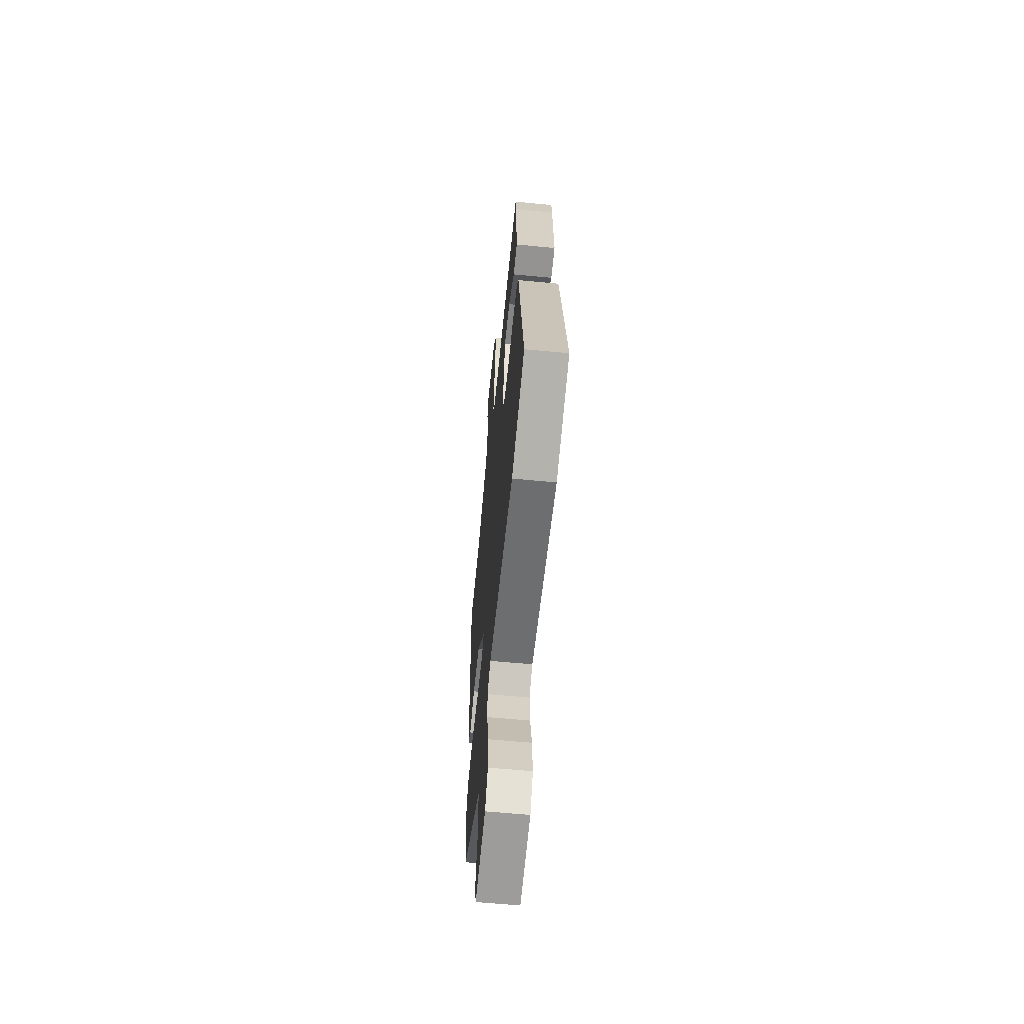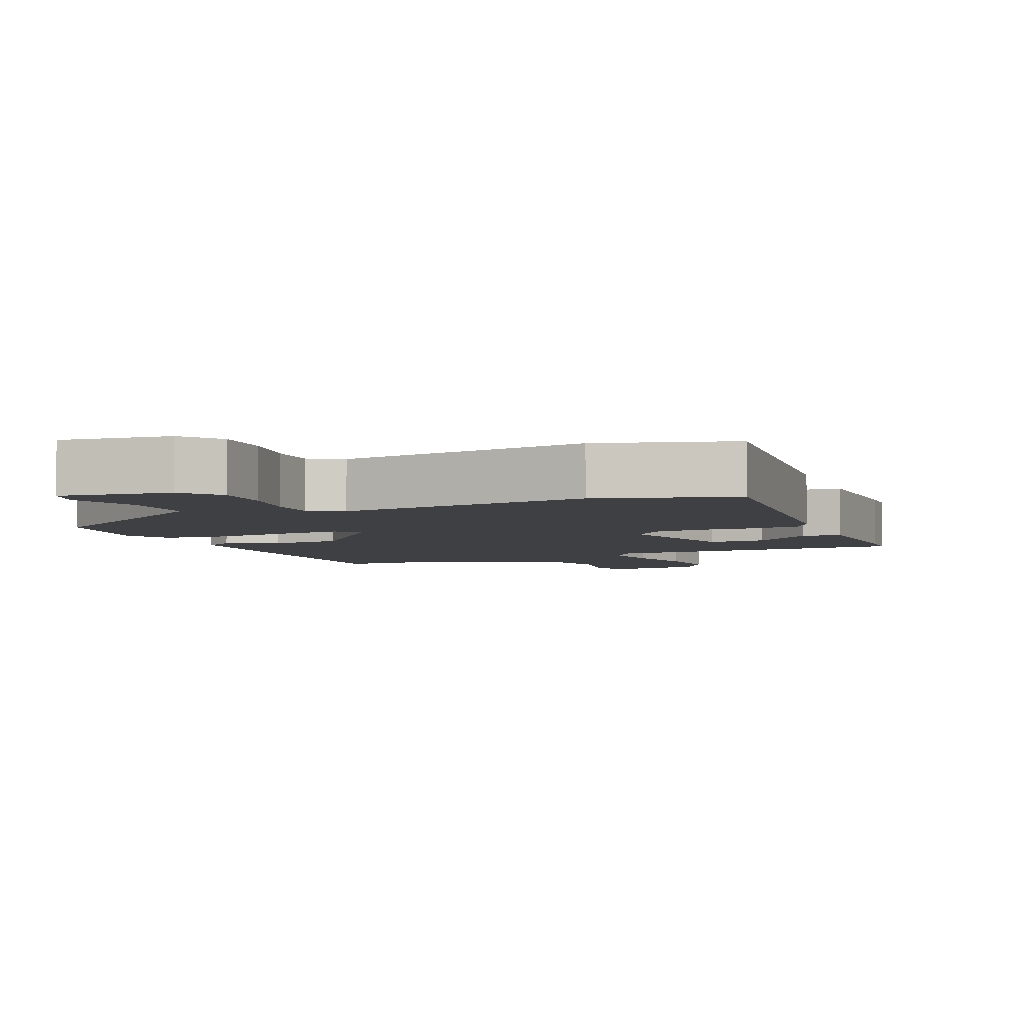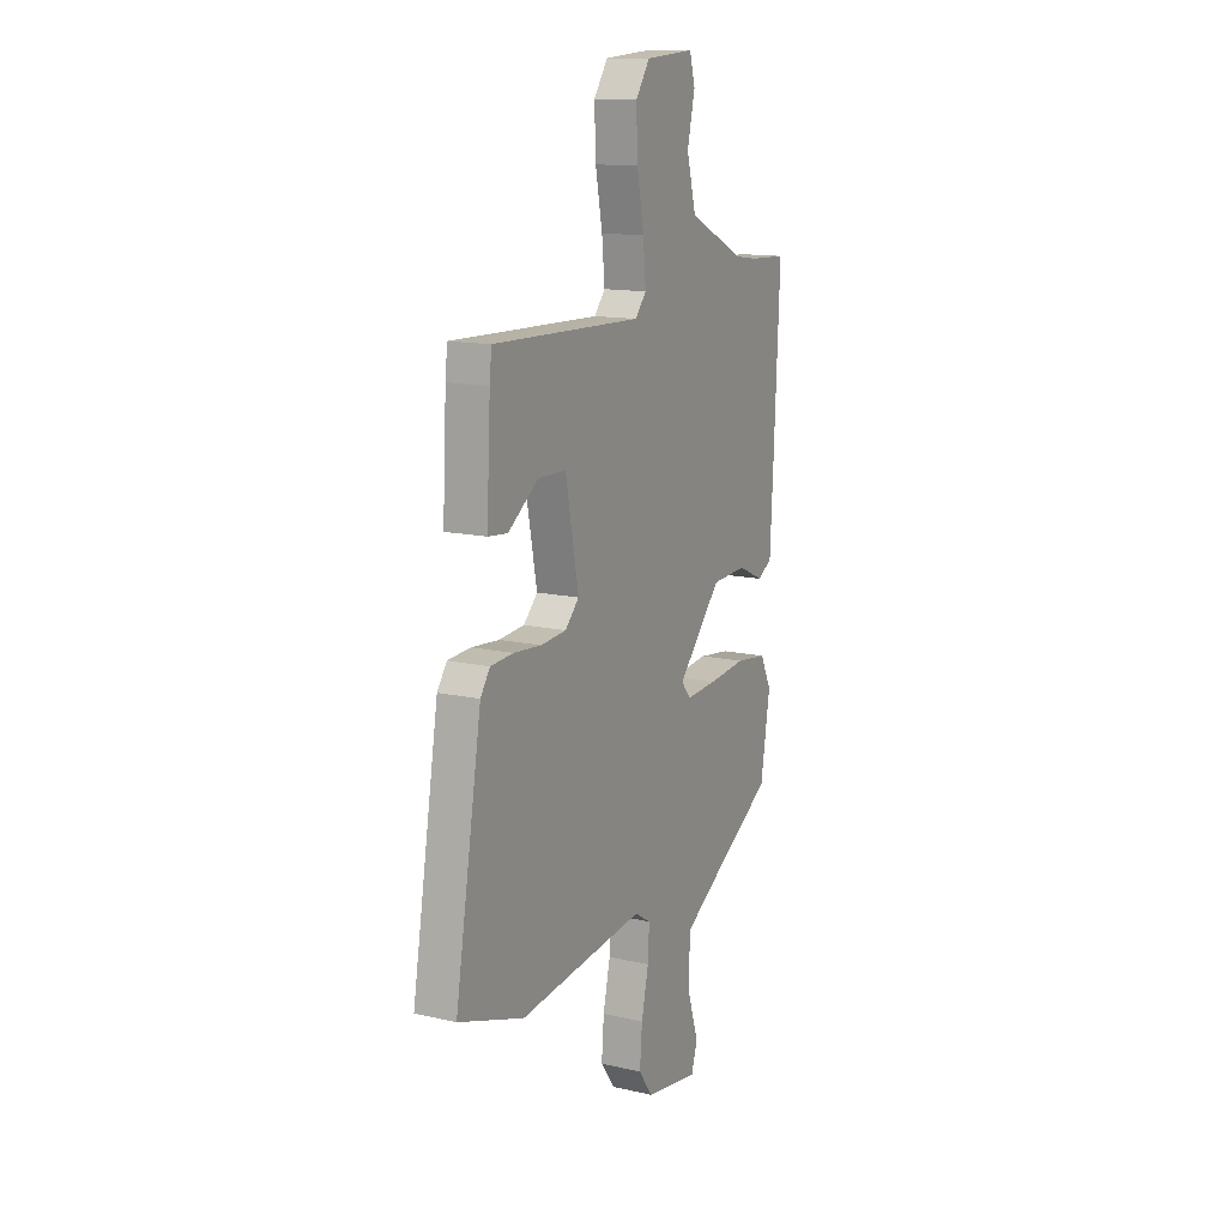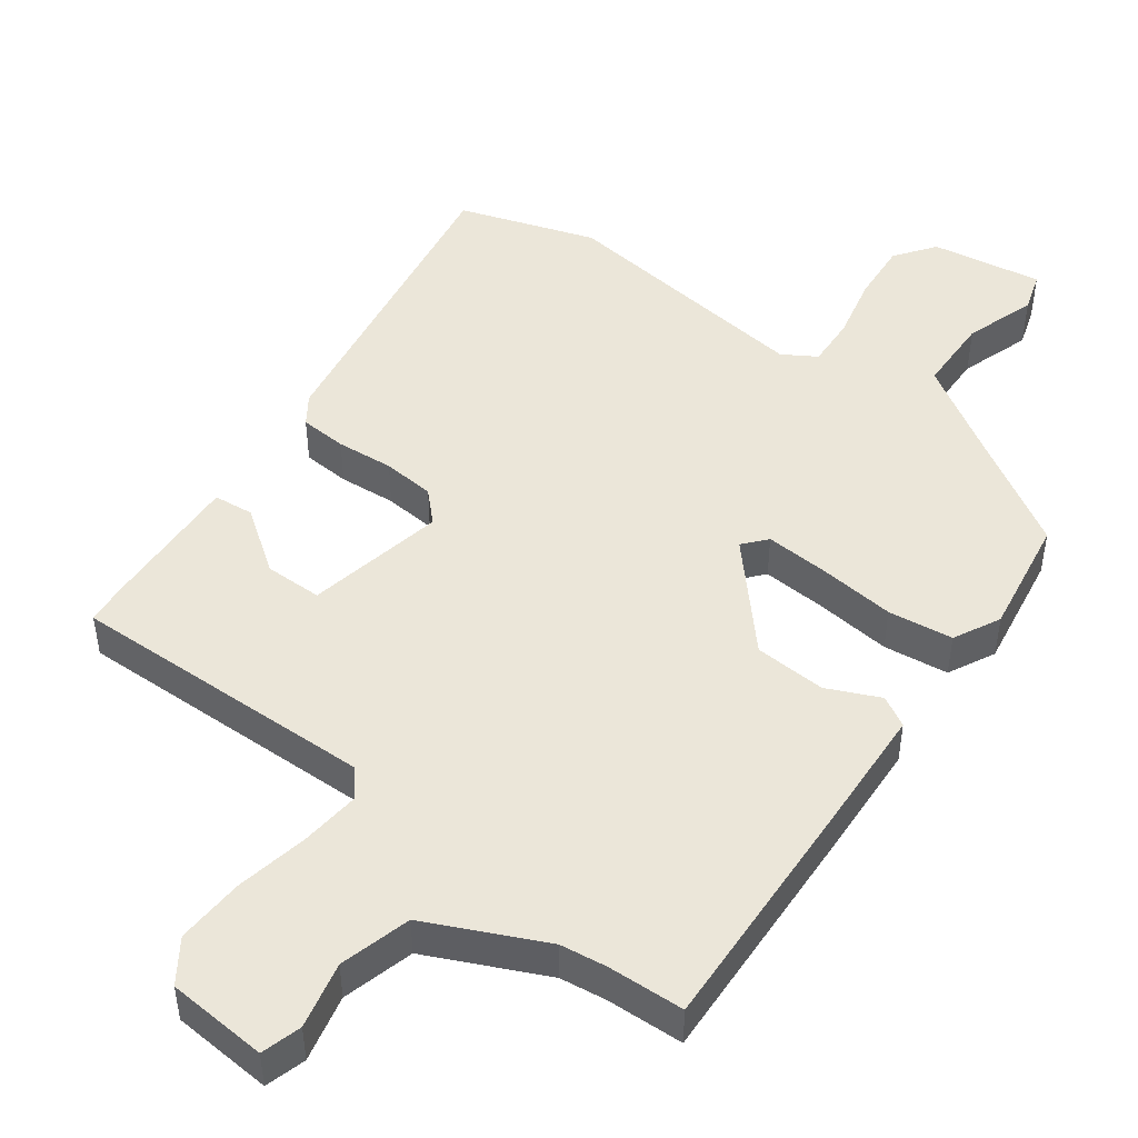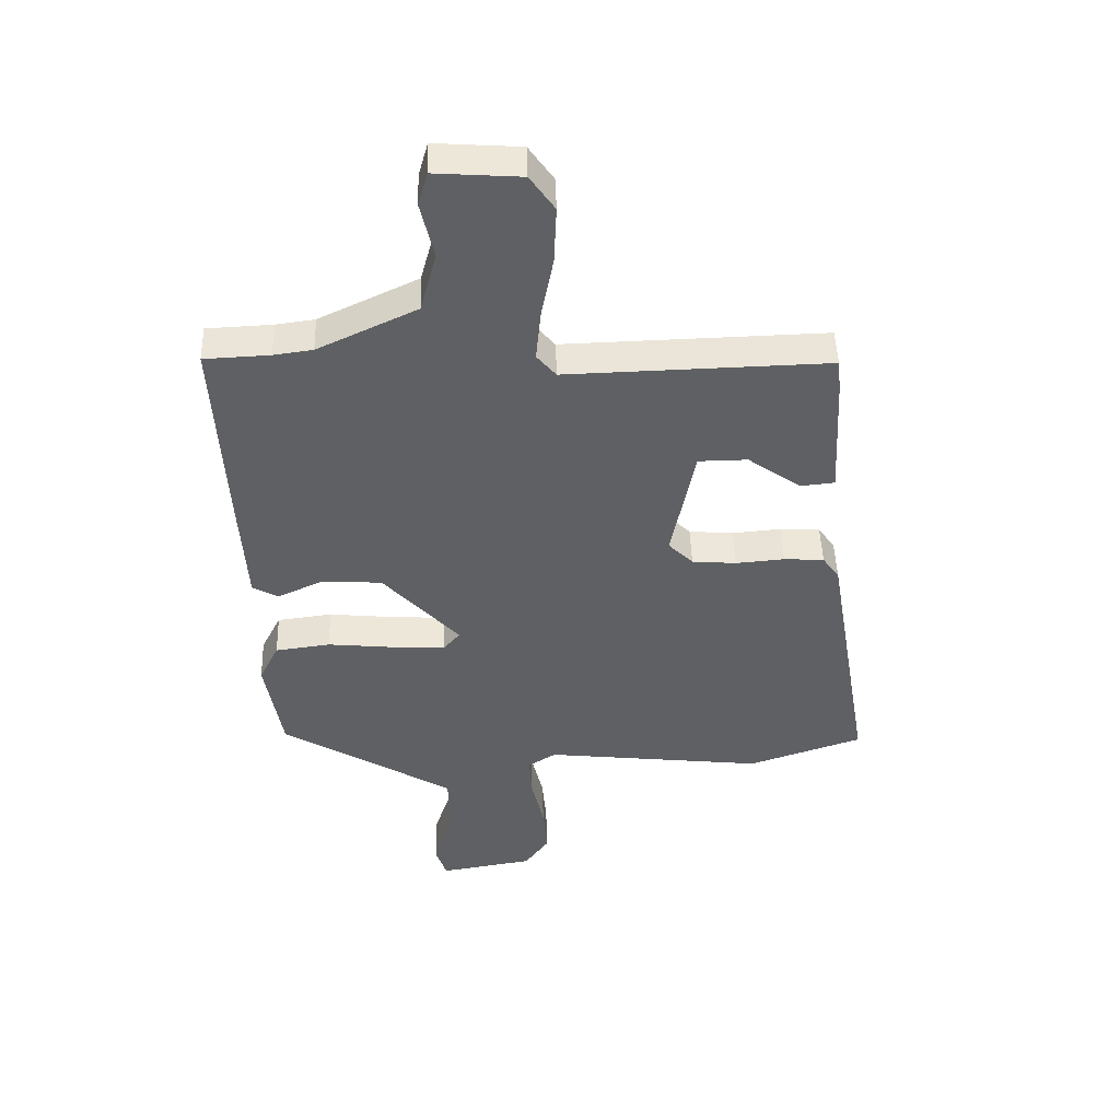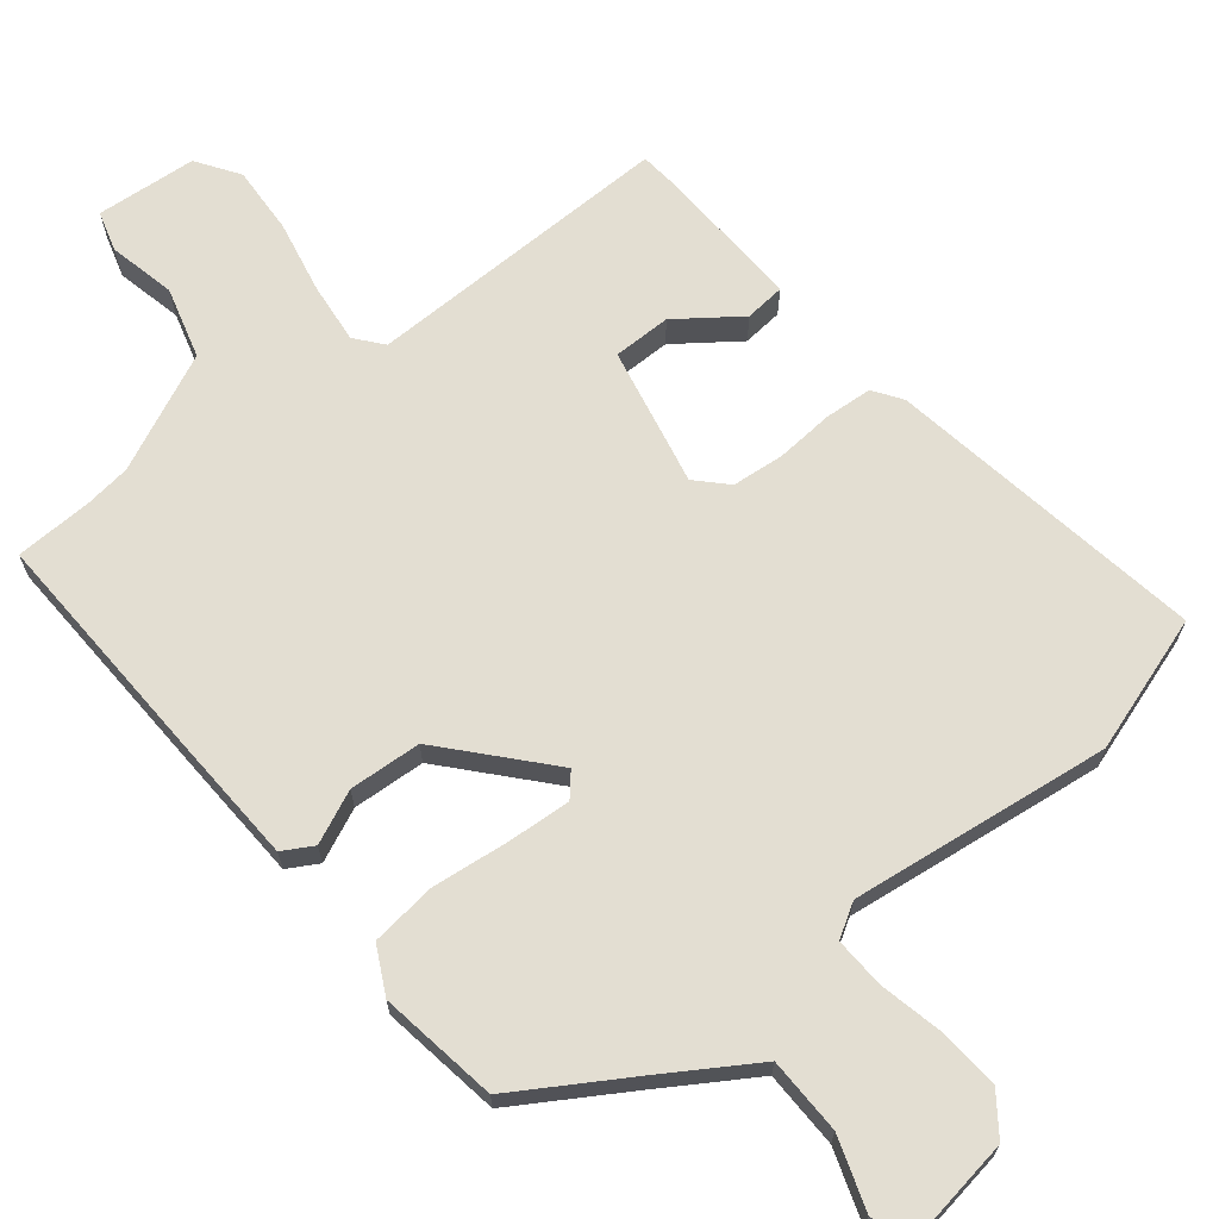
<metadata>
{"format":"obj","ext":"obj","renderer":"f3d","projection":"perspective","resolution":1024,"background":"white","views":[{"elev":-60.7,"azim":-95.6,"up":"+Z"},{"elev":-4.7,"azim":-154.5,"up":"+Y"},{"elev":13.5,"azim":-62.8,"up":"+Z"},{"elev":47.4,"azim":36.8,"up":"+Y"},{"elev":47.2,"azim":178.2,"up":"+Z"},{"elev":67.4,"azim":141.9,"up":"+Y"}]}
</metadata>
<code>
v 0.418 0.07 0.504
v 0.527 0.07 0.499
v 0.51 0.07 0.157
v 0.5 0.07 -0.021
v 0.457 0.07 -0.045
v 0.383 0.07 -0.011
v 0.281 0.07 -0.016
v 0.154 0.07 -0.156
v 0.182 0.07 -0.189
v 0.271 0.07 -0.184
v 0.381 0.07 -0.173
v 0.473 0.07 -0.185
v 0.506 0.07 -0.251
v 0.478 0.07 -0.419
v 0.315 0.07 -0.517
v 0.19 0.07 -0.594
v 0.187 0.07 -0.702
v 0.22 0.07 -0.803
v 0.202 0.07 -0.859
v 0.045 0.07 -0.833
v 0.004 0.07 -0.776
v 0.011 0.07 -0.691
v 0.032 0.07 -0.6
v 0.036 0.07 -0.528
v -0.011 0.07 -0.499
v -0.379 0.07 -0.541
v -0.571 0.07 -0.476
v -0.494 0.07 -0.025
v -0.466 0.07 0.015
v -0.399 0.07 0.019
v -0.318 0.07 0.012
v -0.244 0.07 0.018
v -0.203 0.07 0.059
v -0.242 0.07 0.256
v -0.324 0.07 0.257
v -0.412 0.07 0.194
v -0.469 0.07 0.2
v -0.458 0.07 0.407
v -0.452 0.07 0.463
v -0.016 0.07 0.451
v 0.016 0.07 0.489
v 0.008 0.07 0.574
v -0.012 0.07 0.678
v -0.016 0.07 0.774
v 0.025 0.07 0.833
v 0.167 0.07 0.843
v 0.183 0.07 0.786
v 0.161 0.07 0.692
v 0.188 0.07 0.591
v 0.353 0.07 0.513
v 0.418 0 0.504
v 0.527 0 0.499
v 0.51 0 0.157
v 0.5 0 -0.021
v 0.457 0 -0.045
v 0.383 0 -0.011
v 0.281 0 -0.016
v 0.154 0 -0.156
v 0.182 0 -0.189
v 0.271 0 -0.184
v 0.381 0 -0.173
v 0.473 0 -0.185
v 0.506 0 -0.251
v 0.478 0 -0.419
v 0.315 0 -0.517
v 0.19 0 -0.594
v 0.187 0 -0.702
v 0.22 0 -0.803
v 0.202 0 -0.859
v 0.045 0 -0.833
v 0.004 0 -0.776
v 0.011 0 -0.691
v 0.032 0 -0.6
v 0.036 0 -0.528
v -0.011 0 -0.499
v -0.379 0 -0.541
v -0.571 0 -0.476
v -0.494 0 -0.025
v -0.466 0 0.015
v -0.399 0 0.019
v -0.318 0 0.012
v -0.244 0 0.018
v -0.203 0 0.059
v -0.242 0 0.256
v -0.324 0 0.257
v -0.412 0 0.194
v -0.469 0 0.2
v -0.458 0 0.407
v -0.452 0 0.463
v -0.016 0 0.451
v 0.016 0 0.489
v 0.008 0 0.574
v -0.012 0 0.678
v -0.016 0 0.774
v 0.025 0 0.833
v 0.167 0 0.843
v 0.183 0 0.786
v 0.161 0 0.692
v 0.188 0 0.591
v 0.353 0 0.513
f 45 46 47 48
f 45 48 49
f 42 43 44 45
f 41 42 45 49
f 40 41 49 50
f 38 39 40
f 35 36 37 38
f 34 35 38 40
f 33 34 40 50
f 28 29 30 31
f 28 31 32
f 25 26 27 28
f 24 25 28 32
f 20 21 22 23
f 20 23 24
f 17 18 19 20
f 16 17 20 24
f 15 16 24 32
f 10 11 12 13
f 9 10 13 14
f 3 4 5 6
f 1 2 3 6
f 1 6 7
f 50 1 7 8
f 32 33 50 8
f 9 14 15 32
f 8 9 32
f 98 97 96 95
f 99 98 95
f 95 94 93 92
f 99 95 92 91
f 100 99 91 90
f 90 89 88
f 88 87 86 85
f 90 88 85 84
f 100 90 84 83
f 81 80 79 78
f 82 81 78
f 78 77 76 75
f 82 78 75 74
f 73 72 71 70
f 74 73 70
f 70 69 68 67
f 74 70 67 66
f 82 74 66 65
f 63 62 61 60
f 64 63 60 59
f 56 55 54 53
f 56 53 52 51
f 57 56 51
f 58 57 51 100
f 58 100 83 82
f 82 65 64 59
f 82 59 58
f 1 51 52 2
f 2 52 53 3
f 3 53 54 4
f 4 54 55 5
f 5 55 56 6
f 6 56 57 7
f 7 57 58 8
f 8 58 59 9
f 9 59 60 10
f 10 60 61 11
f 11 61 62 12
f 12 62 63 13
f 13 63 64 14
f 14 64 65 15
f 15 65 66 16
f 16 66 67 17
f 17 67 68 18
f 18 68 69 19
f 19 69 70 20
f 20 70 71 21
f 21 71 72 22
f 22 72 73 23
f 23 73 74 24
f 24 74 75 25
f 25 75 76 26
f 26 76 77 27
f 27 77 78 28
f 28 78 79 29
f 29 79 80 30
f 30 80 81 31
f 31 81 82 32
f 32 82 83 33
f 33 83 84 34
f 34 84 85 35
f 35 85 86 36
f 36 86 87 37
f 37 87 88 38
f 38 88 89 39
f 39 89 90 40
f 40 90 91 41
f 41 91 92 42
f 42 92 93 43
f 43 93 94 44
f 44 94 95 45
f 45 95 96 46
f 46 96 97 47
f 47 97 98 48
f 48 98 99 49
f 49 99 100 50
f 50 100 51 1

</code>
